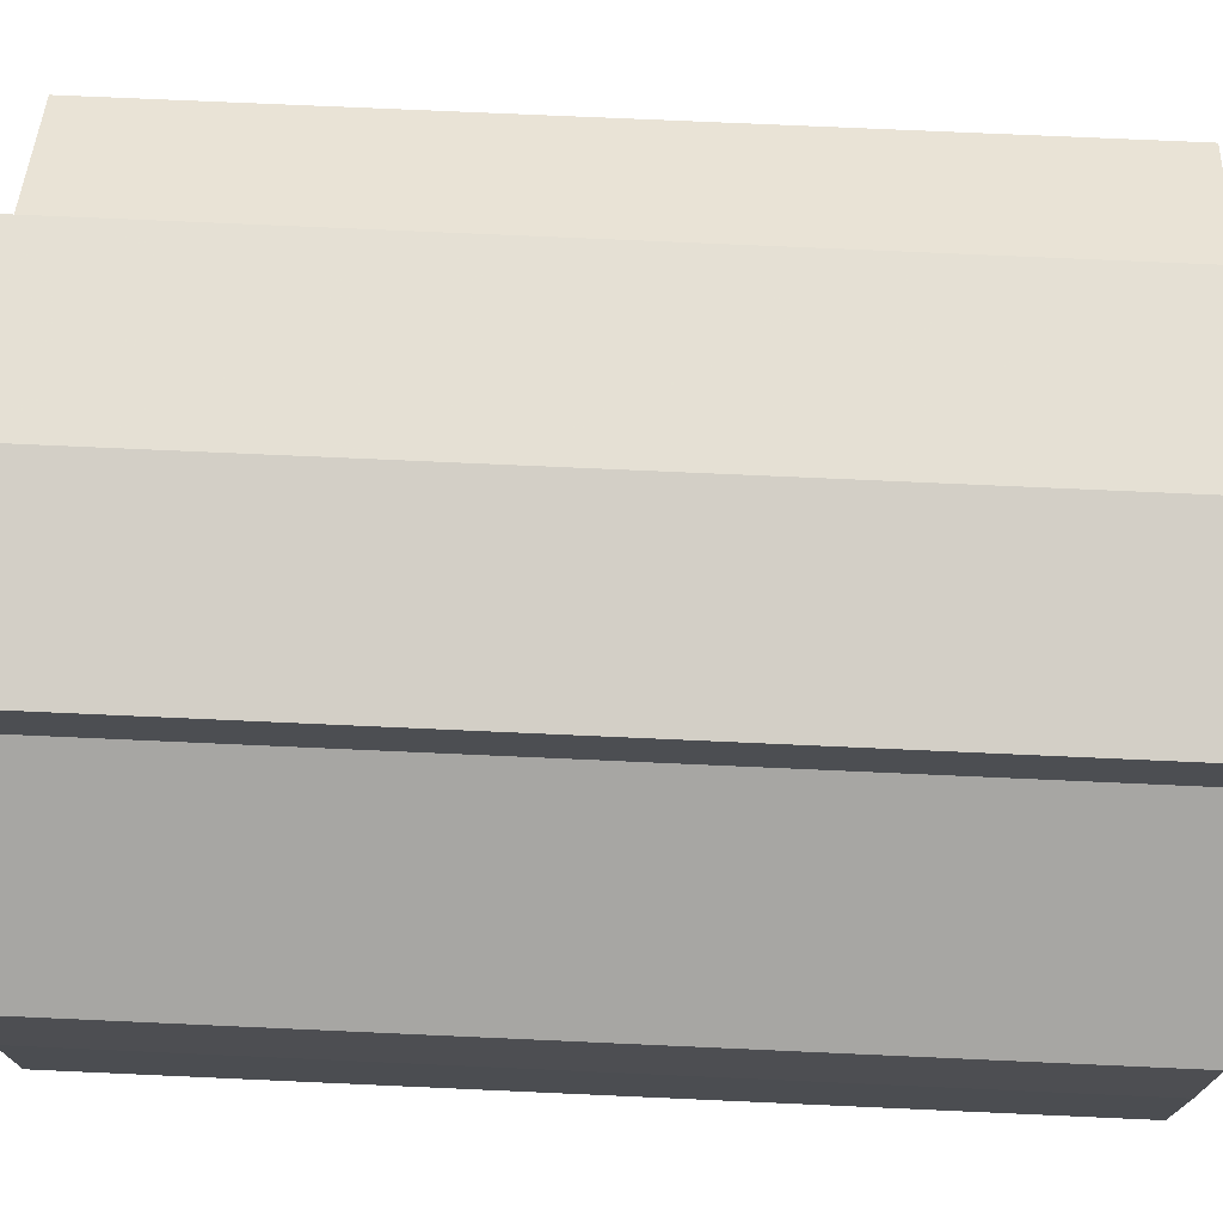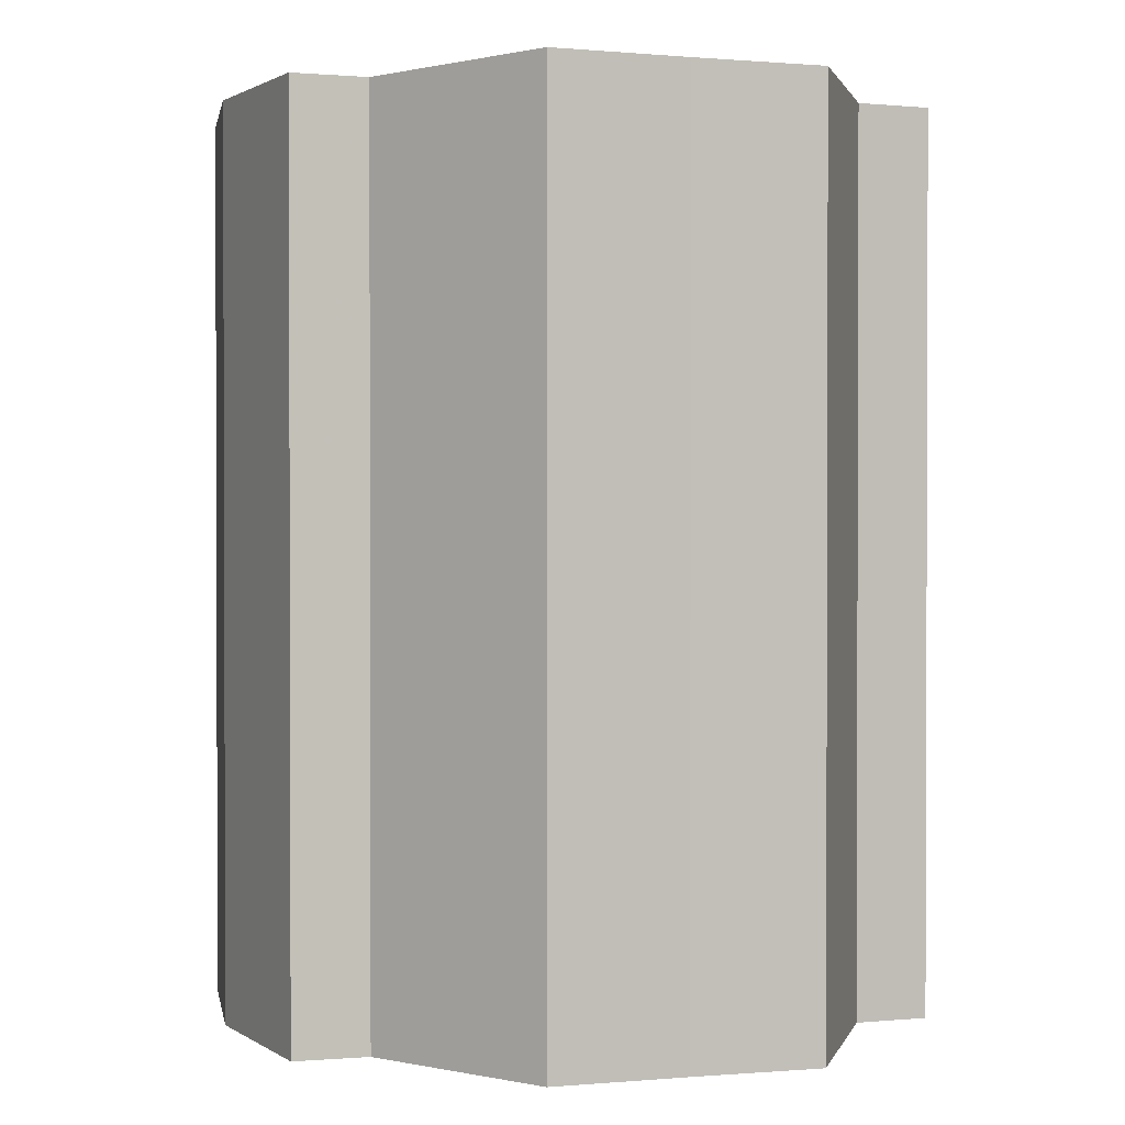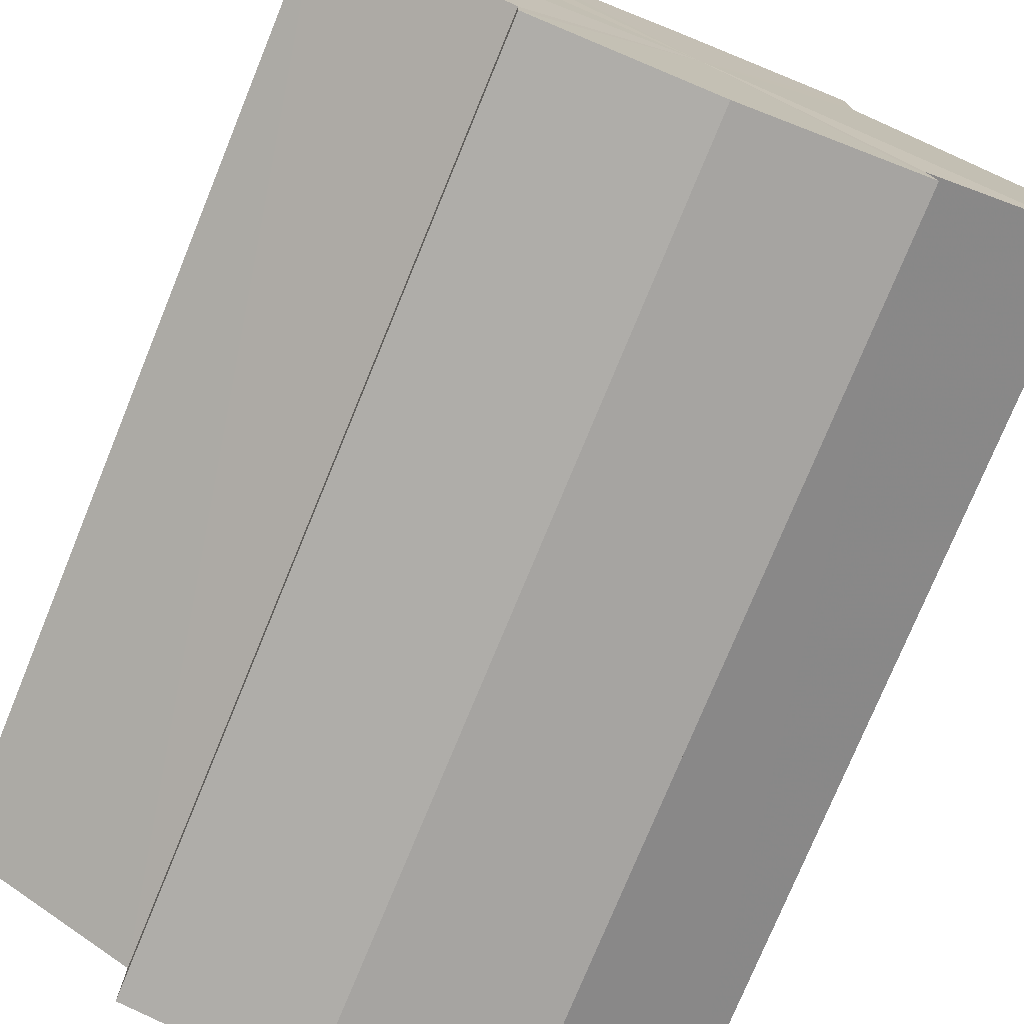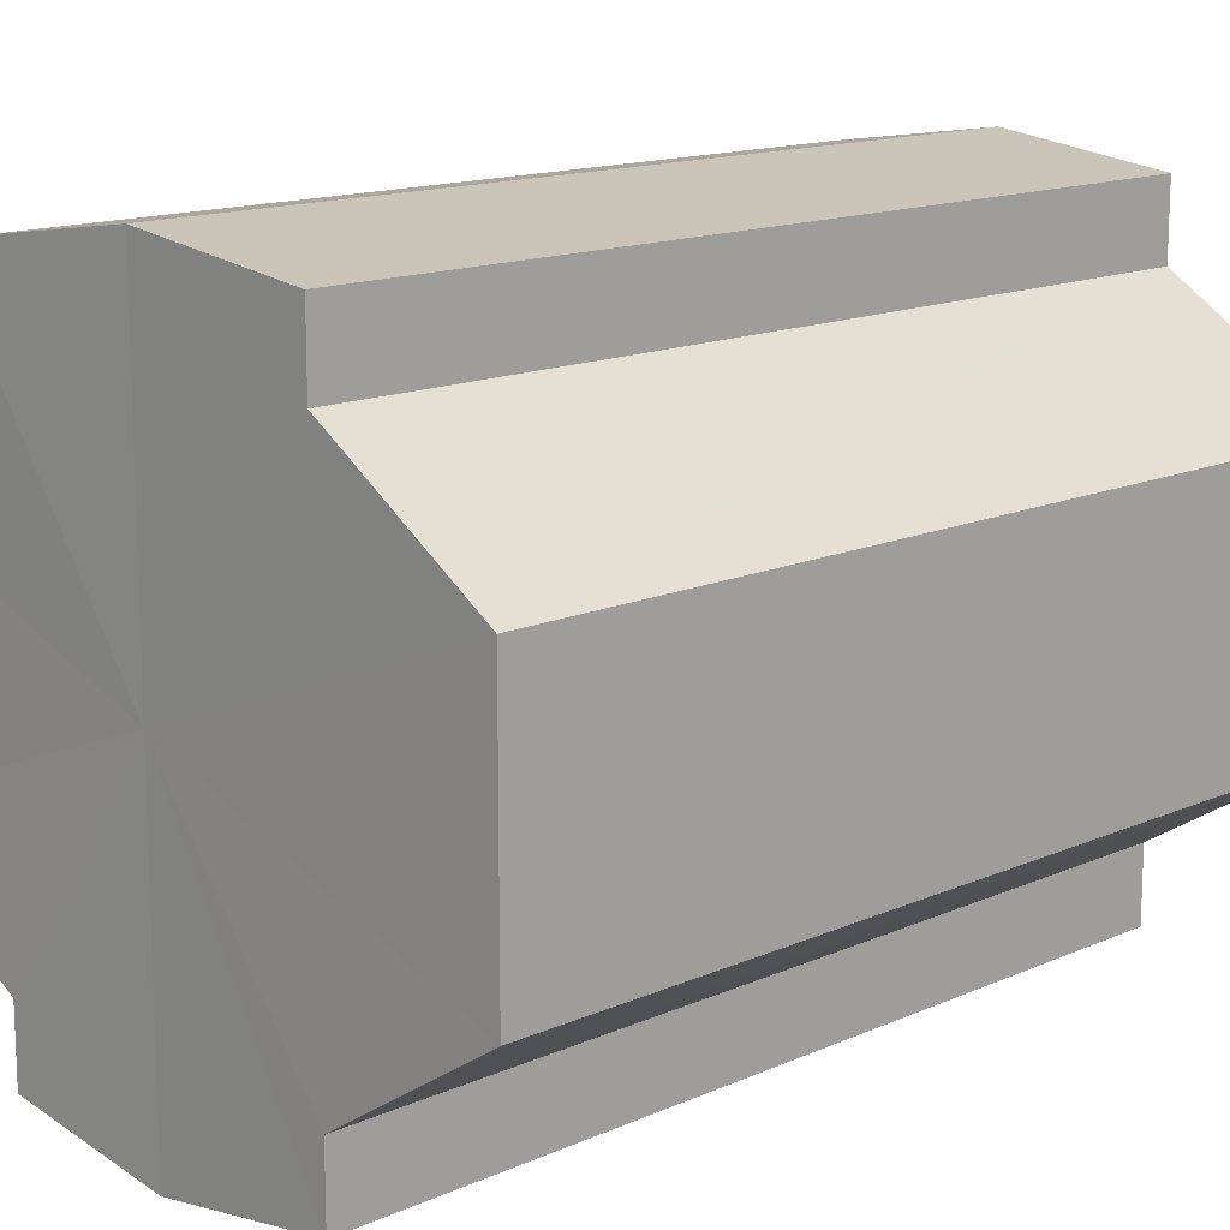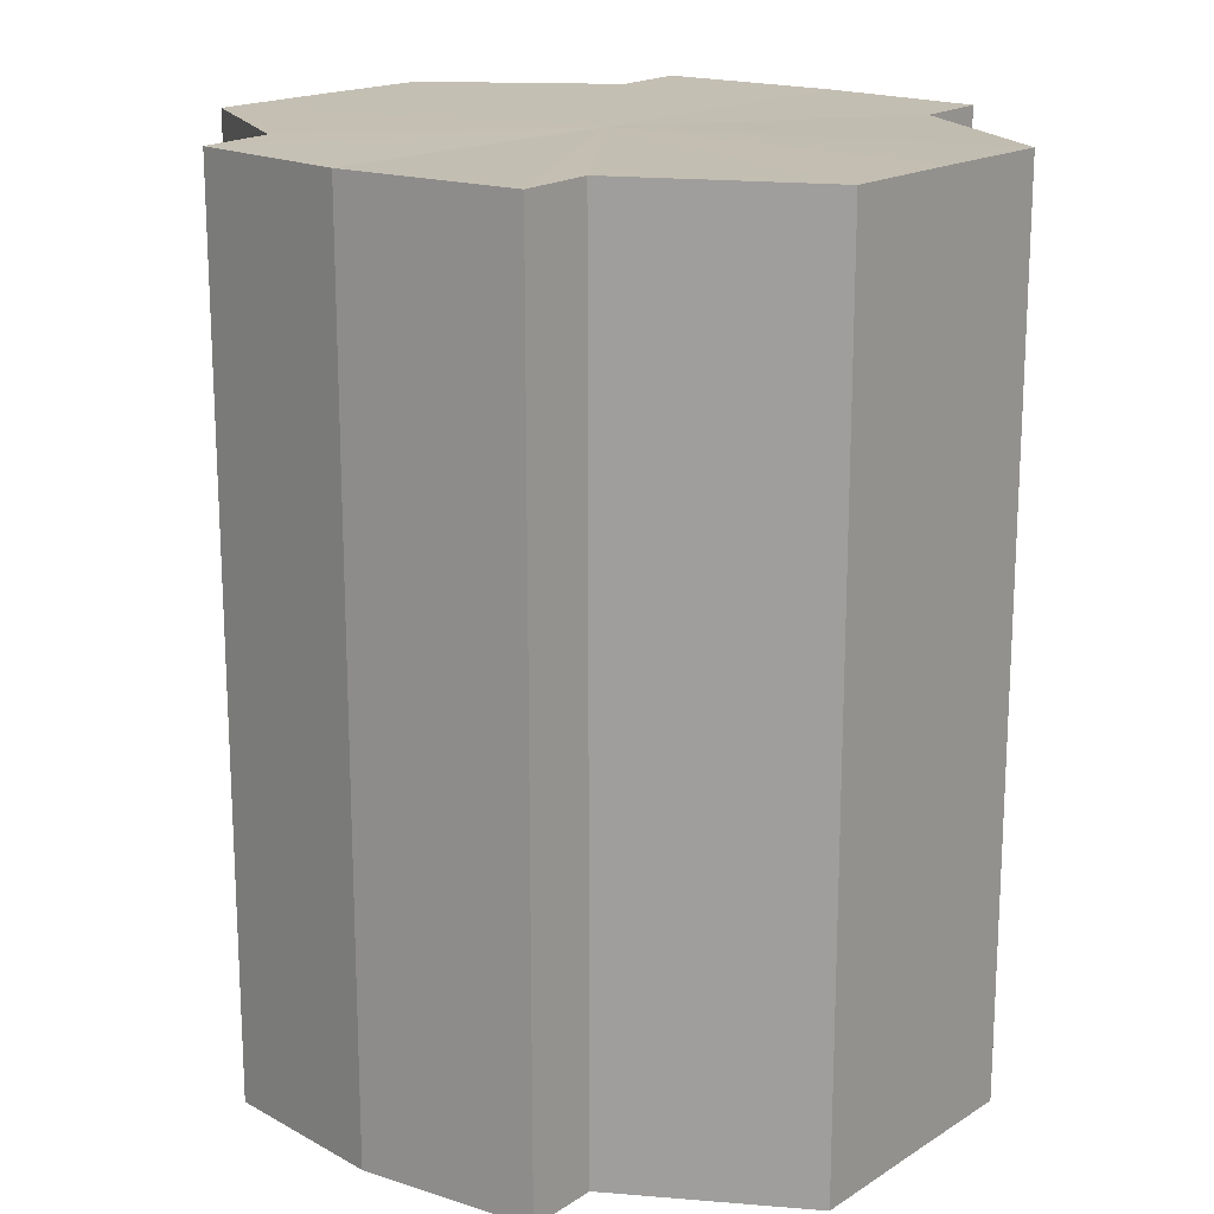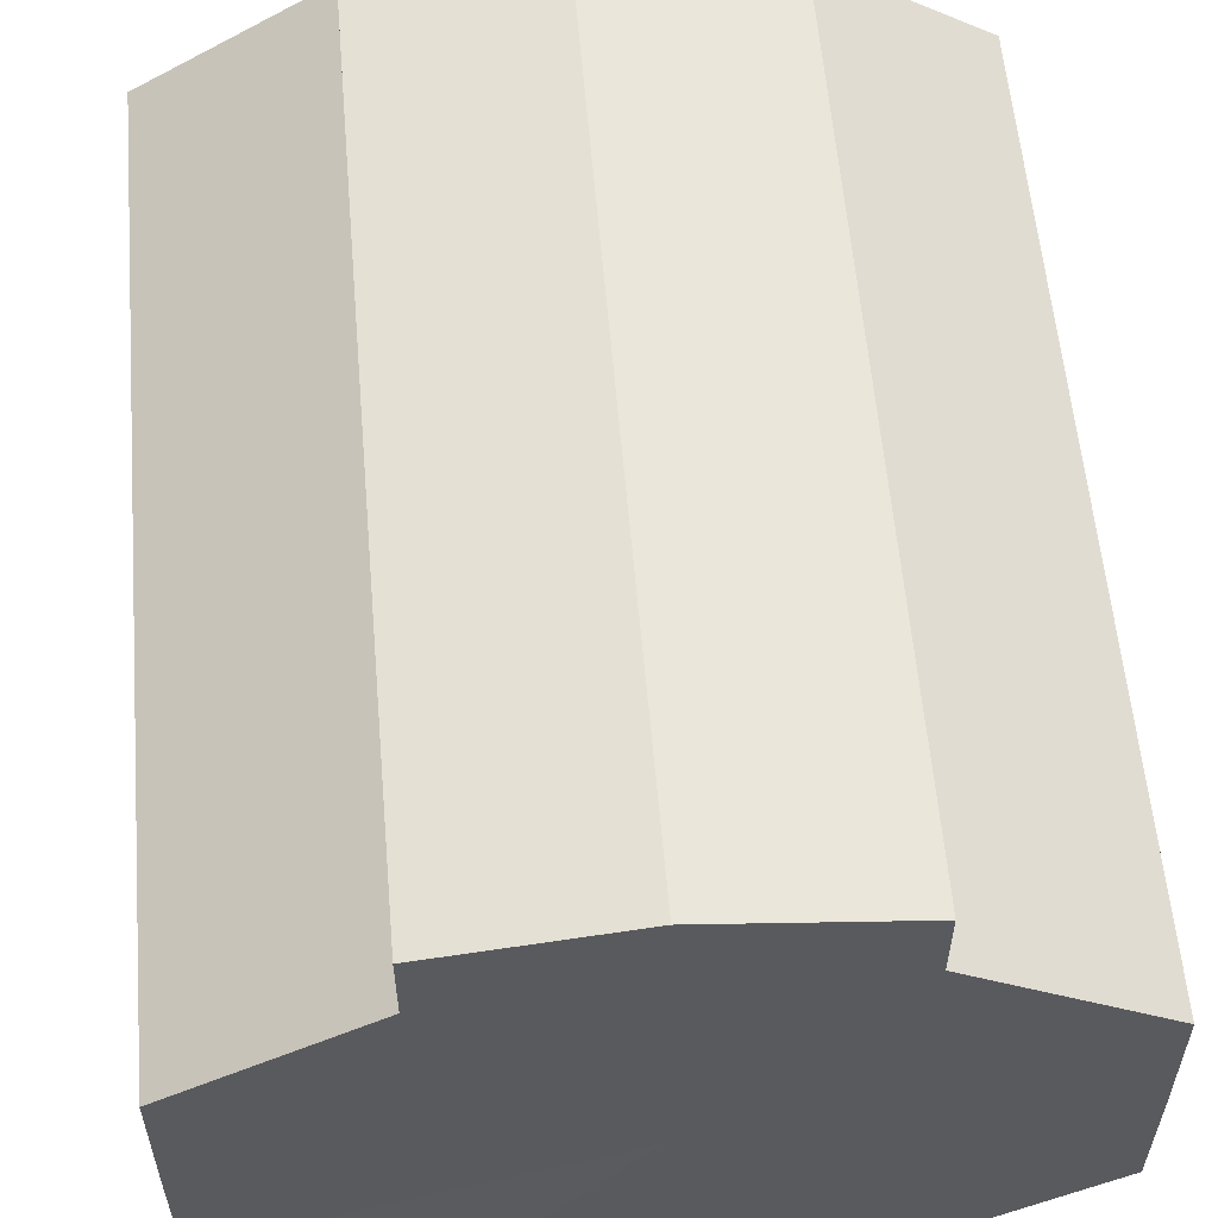
<metadata>
{"format":"obj","ext":"obj","renderer":"f3d","projection":"perspective","resolution":1024,"background":"white","views":[{"elev":73.6,"azim":-87.5,"up":"+Z"},{"elev":1.2,"azim":71.7,"up":"+Y"},{"elev":-75.9,"azim":157.7,"up":"+Z"},{"elev":14.1,"azim":45.6,"up":"+Z"},{"elev":17.5,"azim":-140.5,"up":"+Y"},{"elev":57.8,"azim":-4.9,"up":"+Z"}]}
</metadata>
<code>
o 24009
v 2205 1884 14.48
v 2205 1884 14.49
v 2205 1885 14.48
v 2205 1884 14.5
v 2205 1885 14.49
v 2205 1884 14.5
v 2205 1885 14.5
v 2205 1884 14.48
v 2205 1885 14.48
v 2205 1884 14.47
v 2205 1885 14.47
v 2205 1884 14.47
v 2205 1885 14.47
v 2205 1884 14.47
v 2205 1885 14.47
v 2205 1884 14.48
v 2205 1885 14.48
v 2205 1884 14.48
v 2205 1885 14.48
v 2205 1884 14.49
v 2205 1885 14.49
v 2205 1884 14.5
v 2205 1885 14.5
v 2205 1884 14.5
v 2205 1885 14.5
v 2205 1884 14.48
v 2205 1884 14.5
v 2205 1884 14.5
v 2205 1884 14.49
v 2205 1884 14.48
v 2205 1884 14.48
v 2205 1884 14.47
v 2205 1884 14.5
v 2205 1885 14.5
v 2205 1885 14.5
v 2205 1884 14.5
v 2205 1885 14.5
v 2205 1884 14.5
v 2205 1884 14.49
v 2205 1884 14.5
v 2205 1884 14.5
v 2205 1884 14.5
v 2205 1885 14.5
v 2205 1884 14.48
v 2205 1884 14.48
v 2205 1884 14.47
v 2205 1884 14.47
v 2205 1884 14.46
v 2205 1884 14.47
v 2205 1885 14.47
v 2205 1885 14.47
v 2205 1885 14.48
v 2205 1884 14.47
v 2205 1885 14.46
v 2205 1885 14.47
v 2205 1885 14.48
v 2205 1884 14.48
v 2205 1885 14.47
v 2205 1884 14.46
v 2205 1885 14.49
v 2205 1884 14.48
v 2205 1884 14.47
v 2205 1884 14.46
v 2205 1884 14.47
v 2205 1885 14.46
v 2205 1885 14.5
v 2205 1884 14.49
v 2205 1885 14.5
v 2205 1884 14.5
v 2205 1884 14.5
v 2205 1884 14.5
v 2205 1884 14.49
v 2205 1885 14.5
v 2205 1884 14.48
v 2205 1885 14.49
v 2205 1884 14.48
v 2205 1885 14.48
v 2205 1884 14.47
v 2205 1885 14.48
v 2205 1884 14.47
v 2205 1885 14.47
v 2205 1885 14.48
v 2205 1885 14.48
v 2205 1885 14.49
v 2205 1885 14.48
v 2205 1885 14.5
v 2205 1885 14.47
v 2205 1885 14.5
v 2205 1885 14.47
v 2205 1885 14.5
v 2205 1885 14.46
v 2205 1885 14.5
v 2205 1885 14.47
v 2205 1885 14.5
v 2205 1885 14.47
v 2205 1885 14.49
v 2205 1885 14.48
v 2205 1885 14.48
f 1 2 3
f 2 4 5
f 4 6 7
f 8 1 9
f 10 8 11
f 12 10 13
f 13 14 15
f 15 16 17
f 17 18 19
f 19 20 21
f 21 22 23
f 23 24 25
f 26 24 27
f 26 28 24
f 26 27 29
f 26 29 30
f 26 30 31
f 26 31 32
f 26 33 28
f 34 33 35
f 26 36 33
f 37 38 34
f 26 39 36
f 40 41 37
f 41 42 43
f 26 44 39
f 26 45 44
f 26 46 45
f 26 47 46
f 26 48 47
f 26 49 48
f 26 32 49
f 50 47 51
f 52 53 50
f 54 49 55
f 56 57 52
f 58 59 54
f 60 61 56
f 62 63 58
f 63 64 65
f 66 67 60
f 68 69 66
f 70 71 68
f 71 72 73
f 72 74 75
f 74 76 77
f 76 78 79
f 78 80 81
f 82 83 84
f 82 85 83
f 82 84 86
f 82 87 85
f 82 86 88
f 82 89 87
f 82 88 90
f 82 91 89
f 82 90 92
f 82 93 91
f 82 92 94
f 82 95 93
f 82 94 96
f 82 97 95
f 82 96 98
f 82 98 97

</code>
